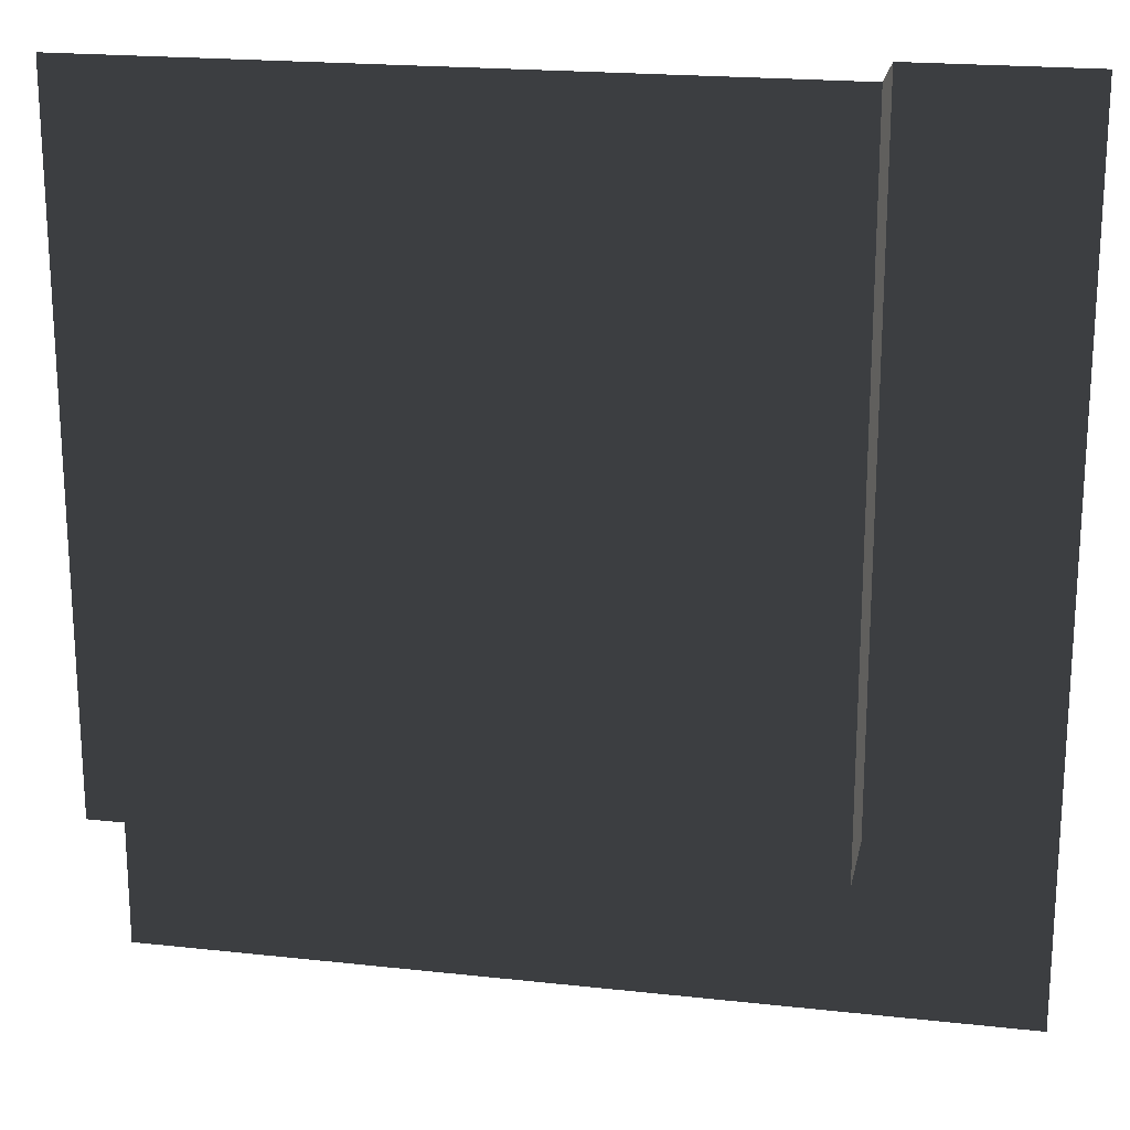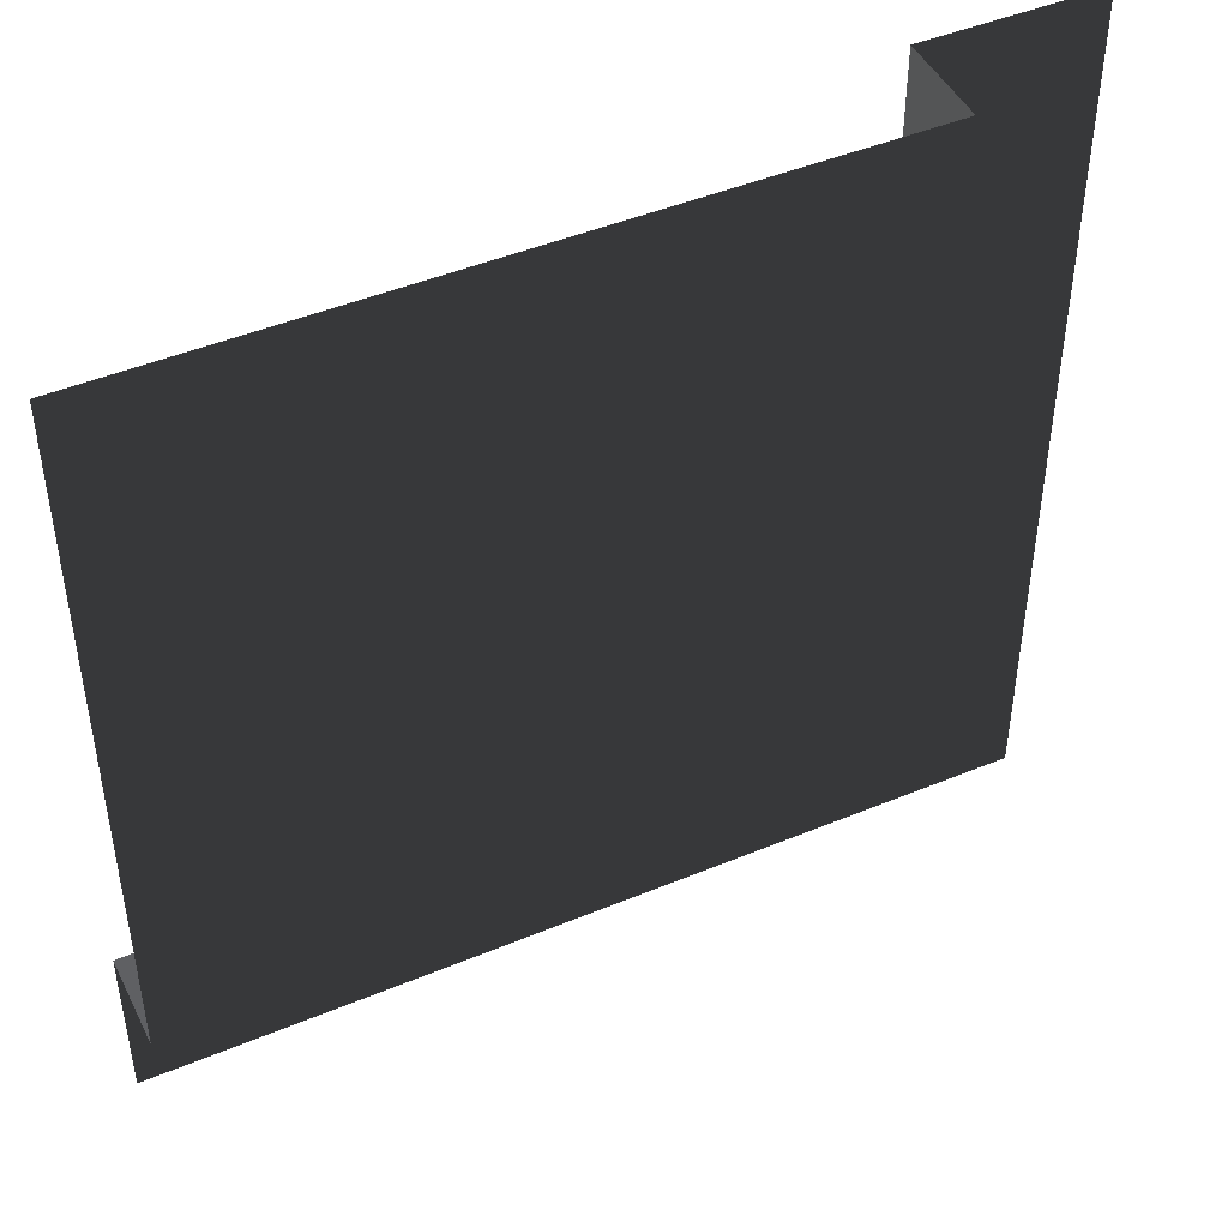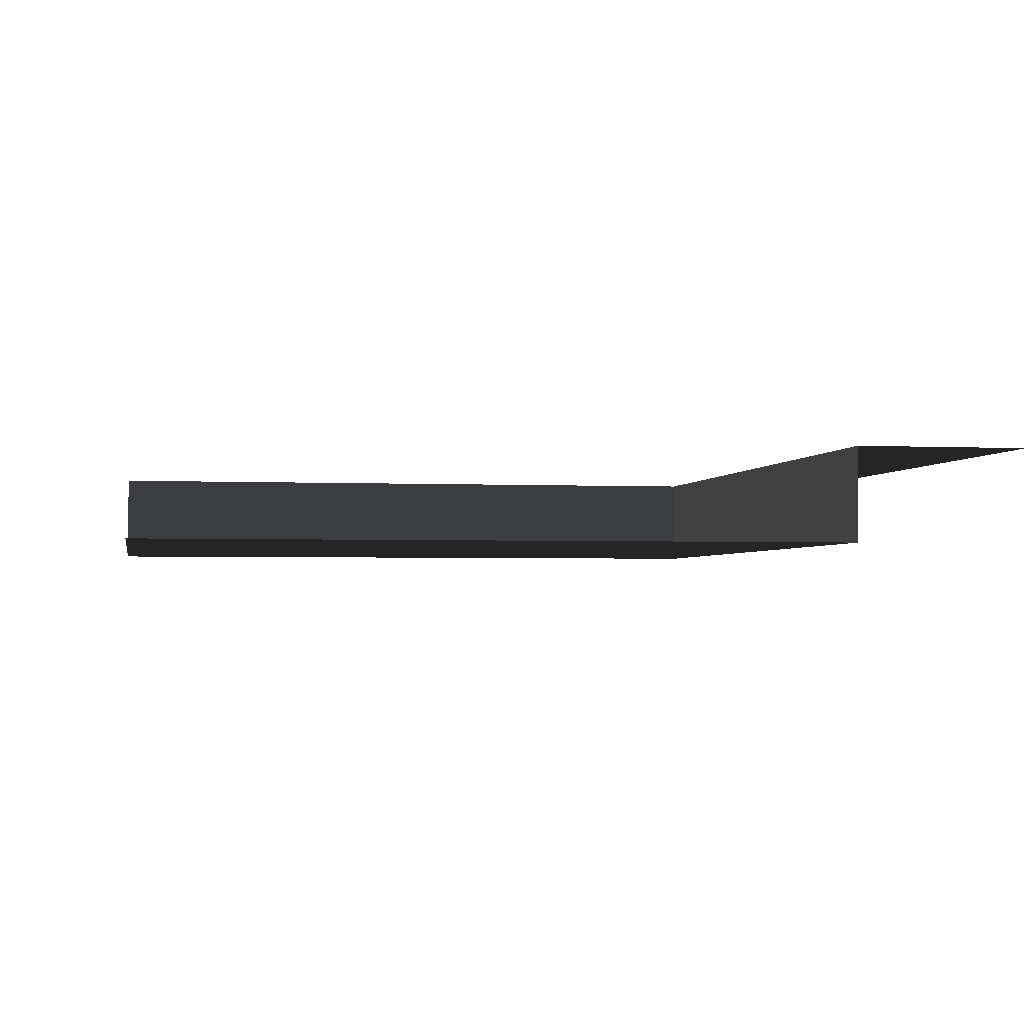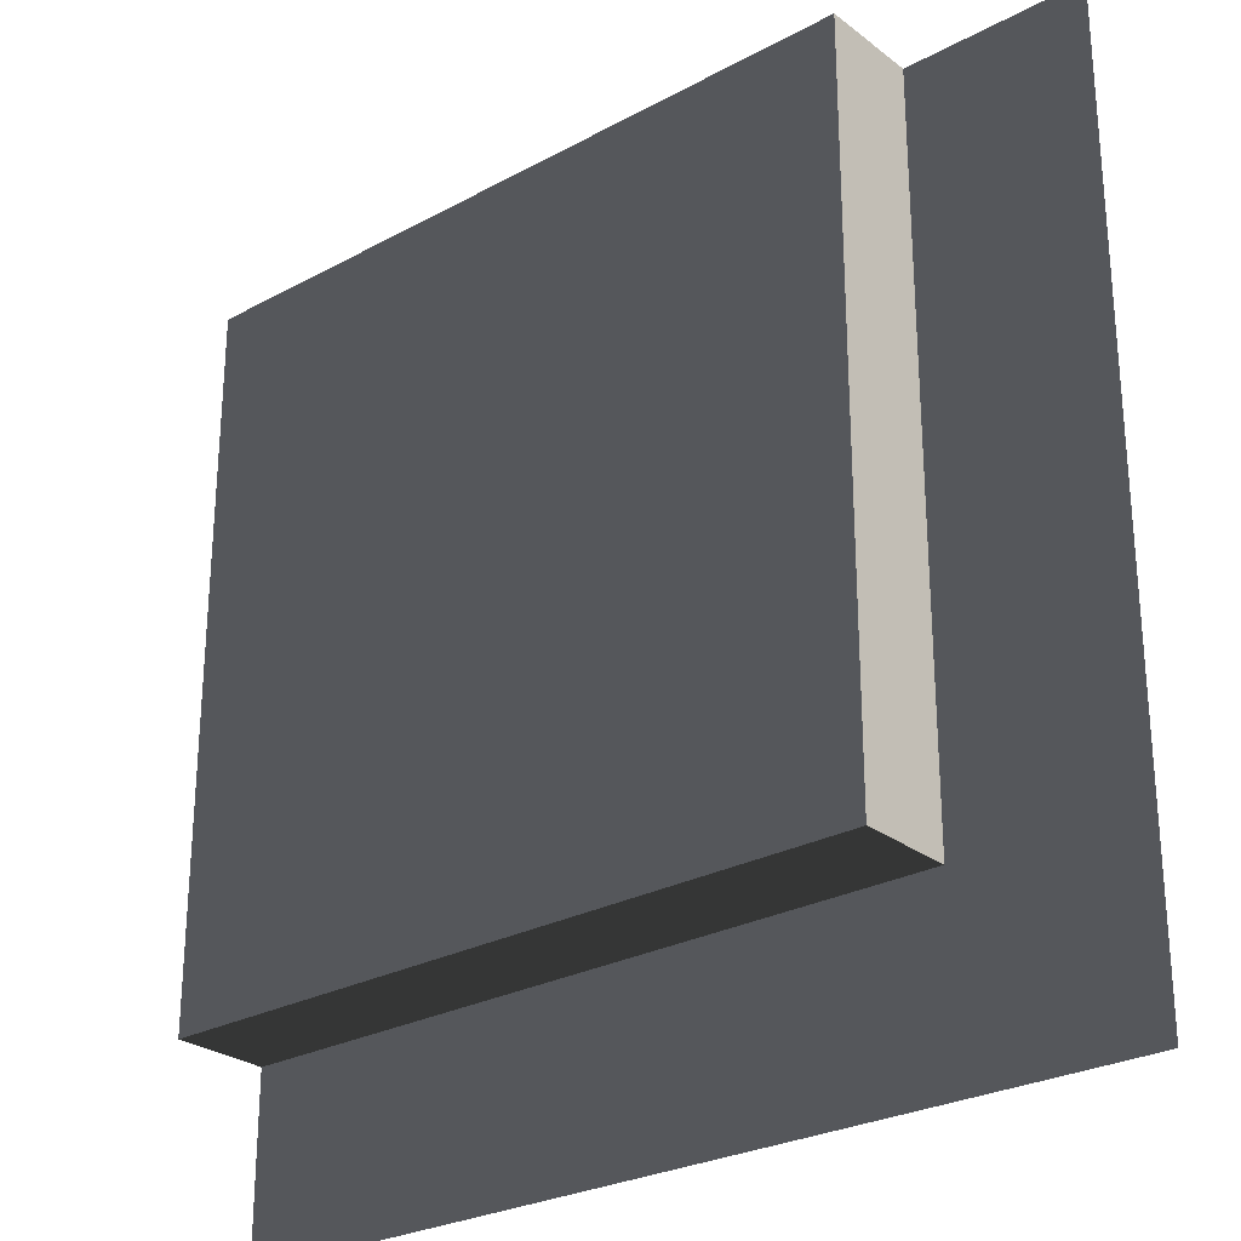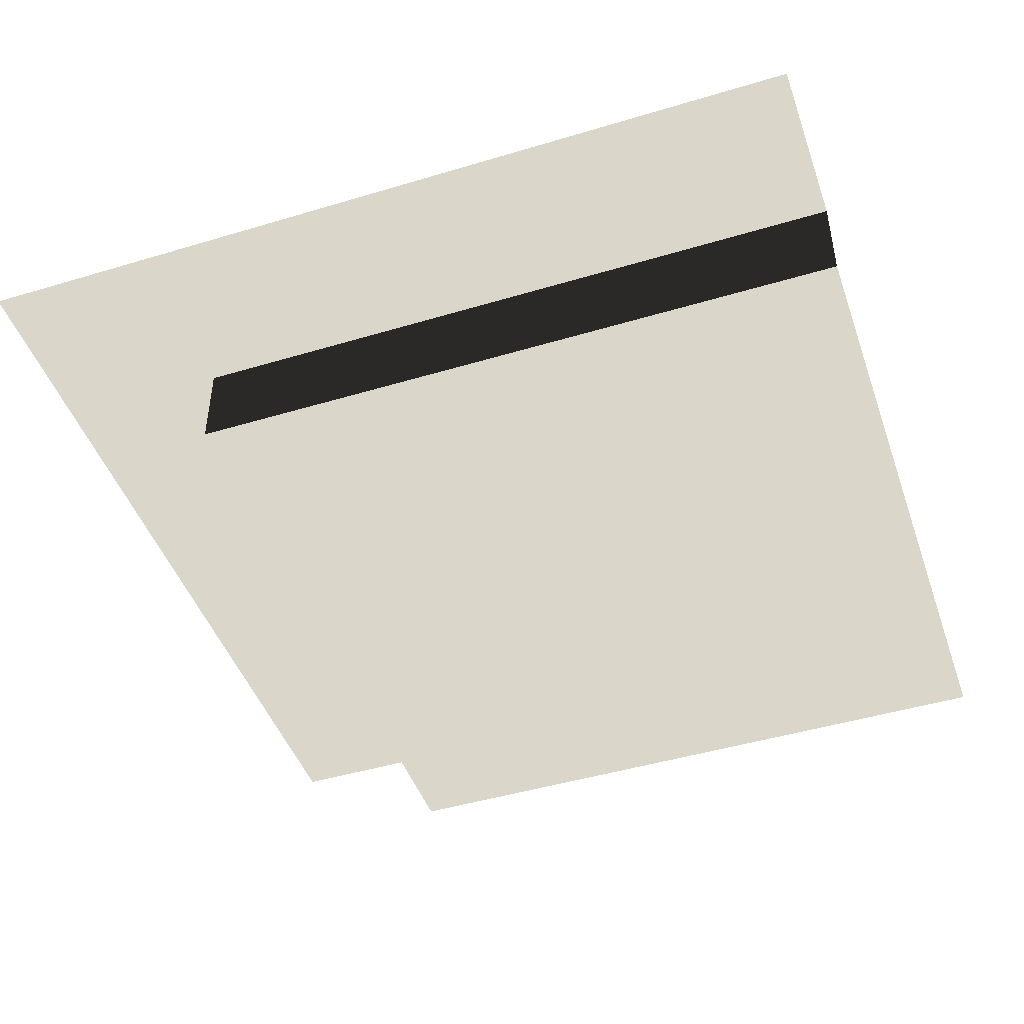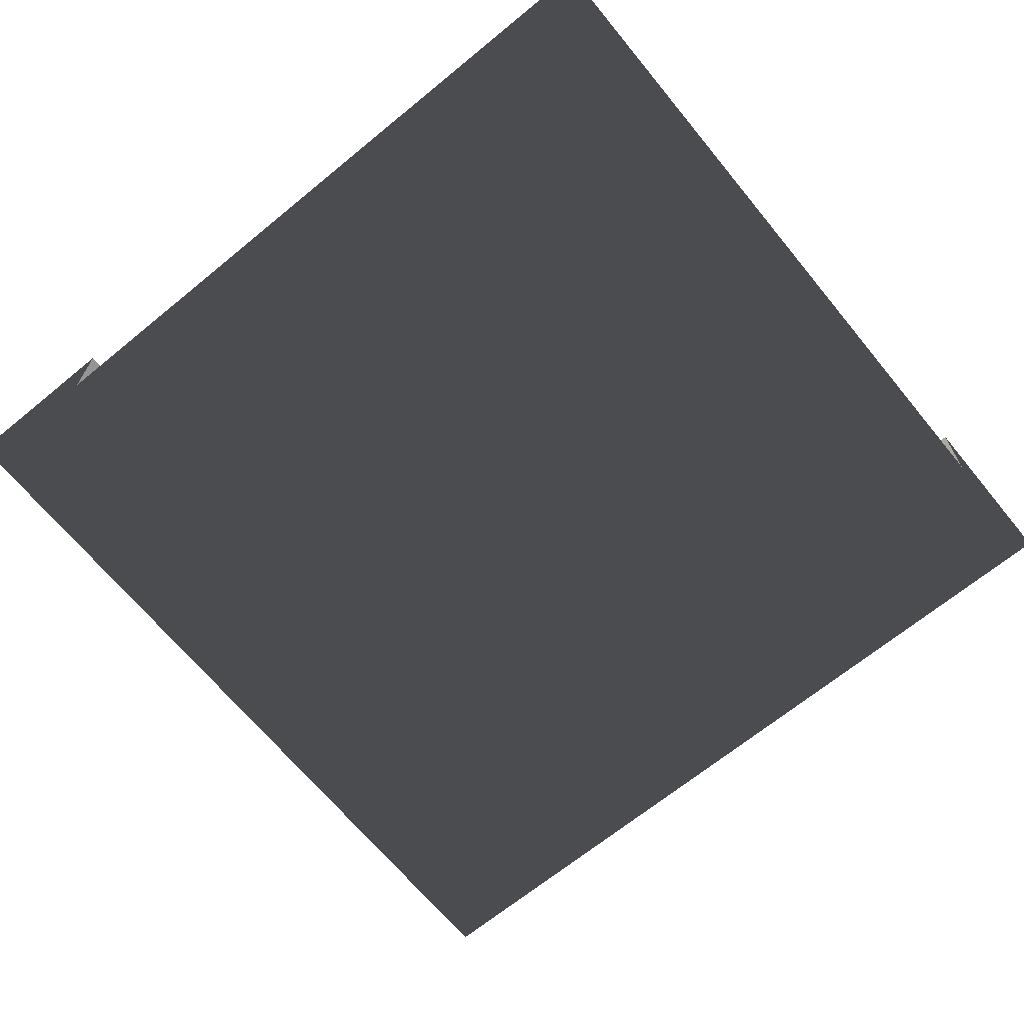
<metadata>
{"format":"obj","ext":"obj","renderer":"f3d","projection":"perspective","resolution":1024,"background":"white","views":[{"elev":20.1,"azim":-168.6,"up":"+Y"},{"elev":46.0,"azim":154.5,"up":"+Y"},{"elev":-2.6,"azim":169.7,"up":"+Z"},{"elev":-26.8,"azim":-139.8,"up":"+Y"},{"elev":-46.0,"azim":19.0,"up":"+Z"},{"elev":-67.3,"azim":129.4,"up":"+Z"}]}
</metadata>
<code>
v 31.5 157.5 -16.97
v 157.5 31.5 -16.97
v 31.5 31.5 -16.97
v 157.5 157.5 -16.97
v 31.5 31.5 -1.058e-05
v -0.0001502 157.5 -1.538e-05
v 31.5 157.5 2.217e-05
v 4.923e-09 1.684e-10 -1.877e-05
v 157.5 0.0001877 9.387e-05
v 157.5 31.5 0.0001021
v 31.5 157.5 2.217e-05
v 31.5 31.5 -16.97
v 31.5 31.5 -1.058e-05
v 31.5 157.5 -16.97
v 31.5 31.5 -1.058e-05
v 157.5 31.5 -16.97
v 157.5 31.5 0.0001021
v 31.5 31.5 -16.97
g Roof_CornerPart_6523_121
f 1 3 2
f 2 4 1
f 5 7 6
f 6 8 5
f 5 8 9
f 9 10 5
f 11 13 12
f 12 14 11
f 15 17 16
f 16 18 15

</code>
